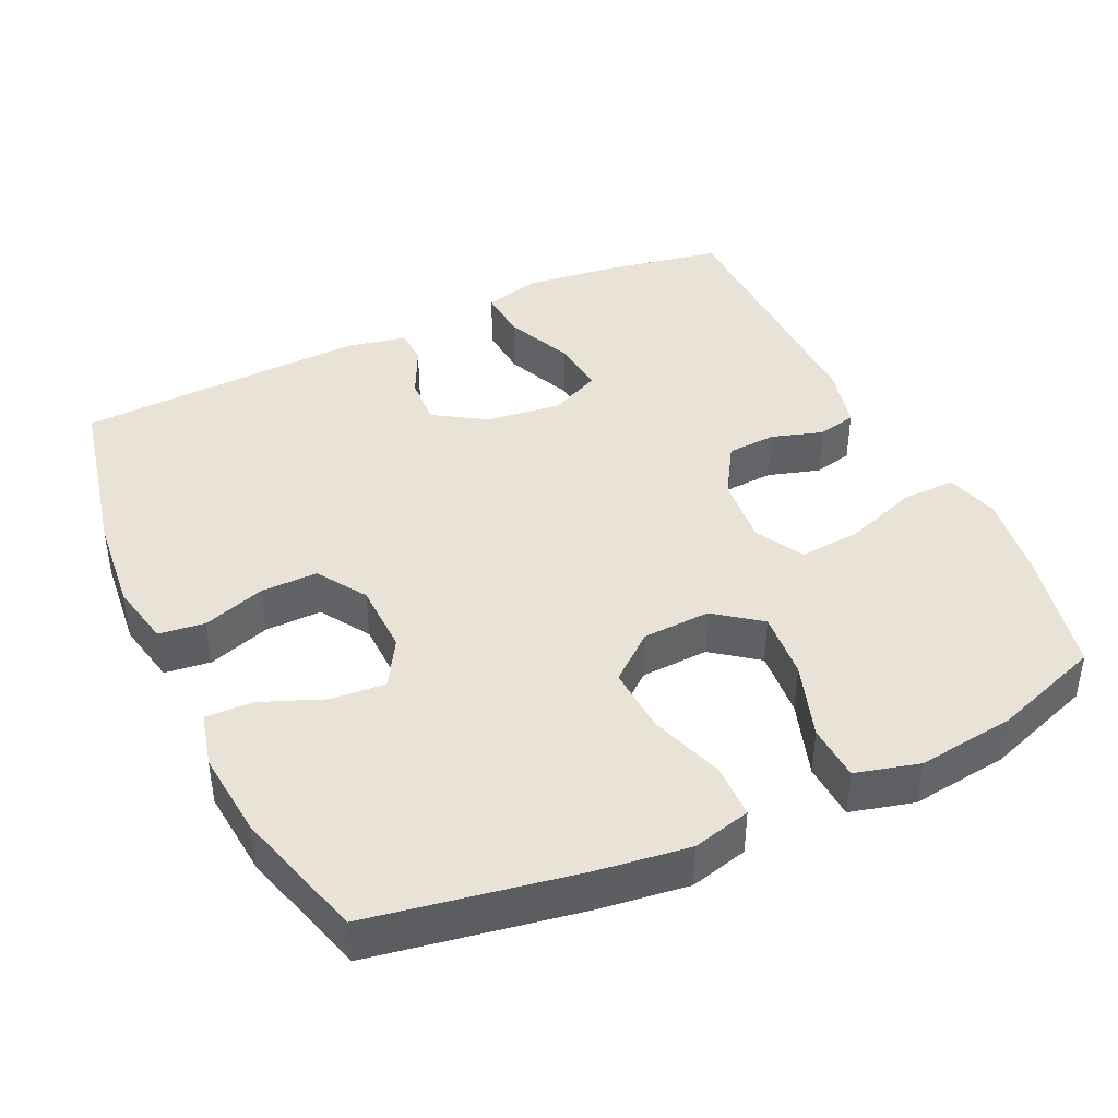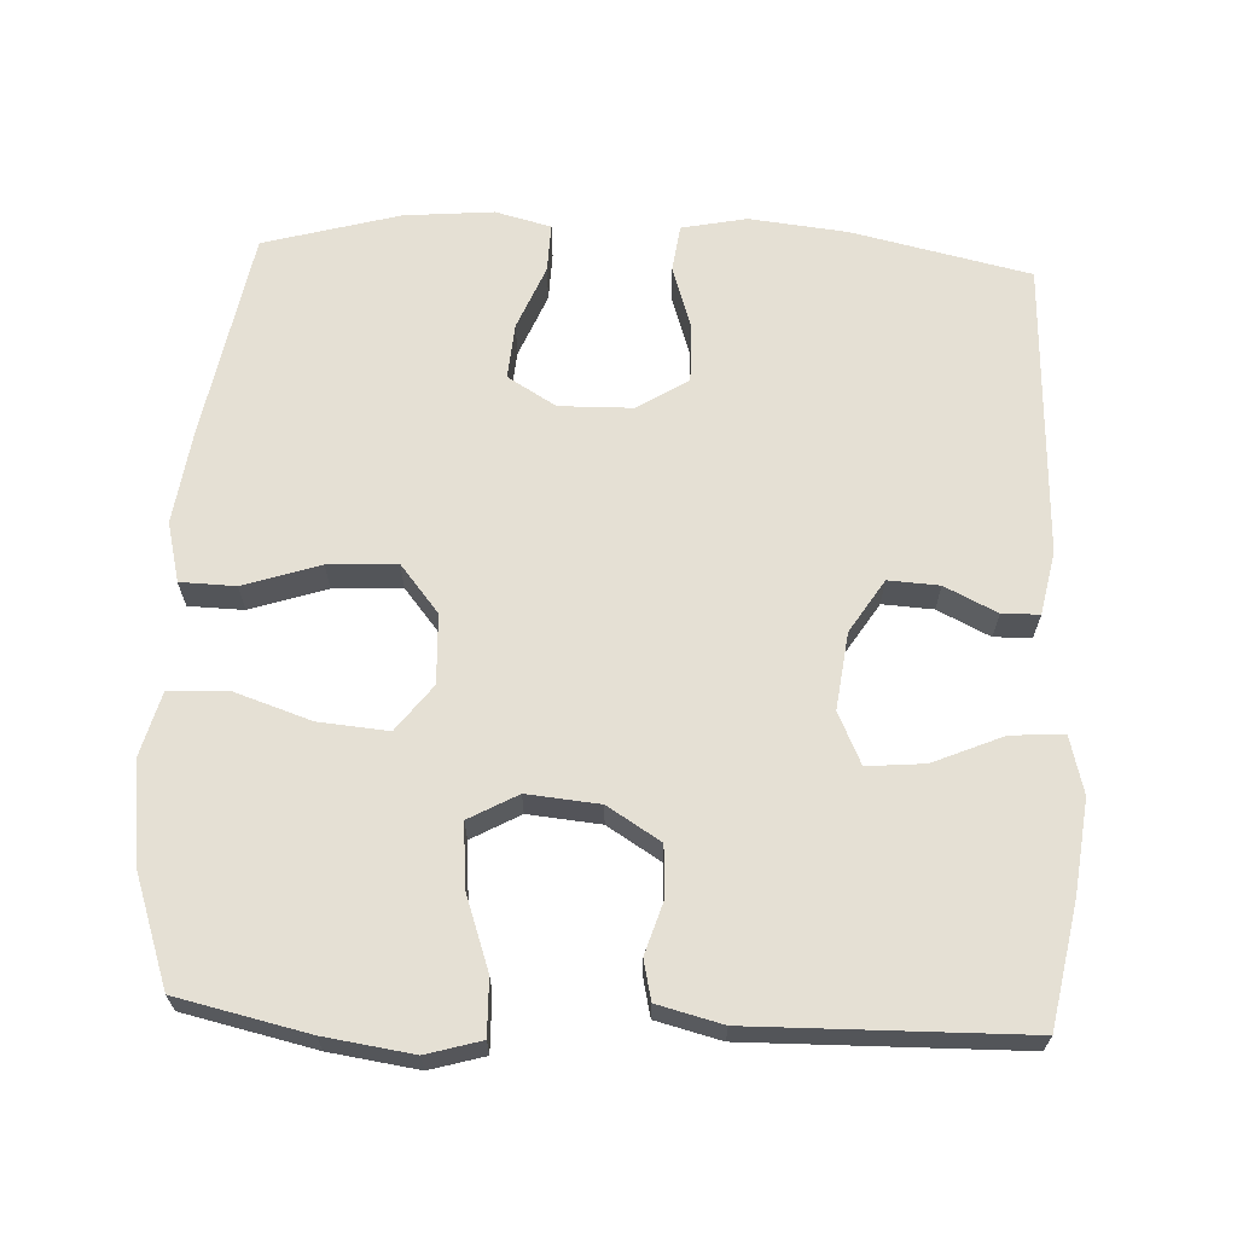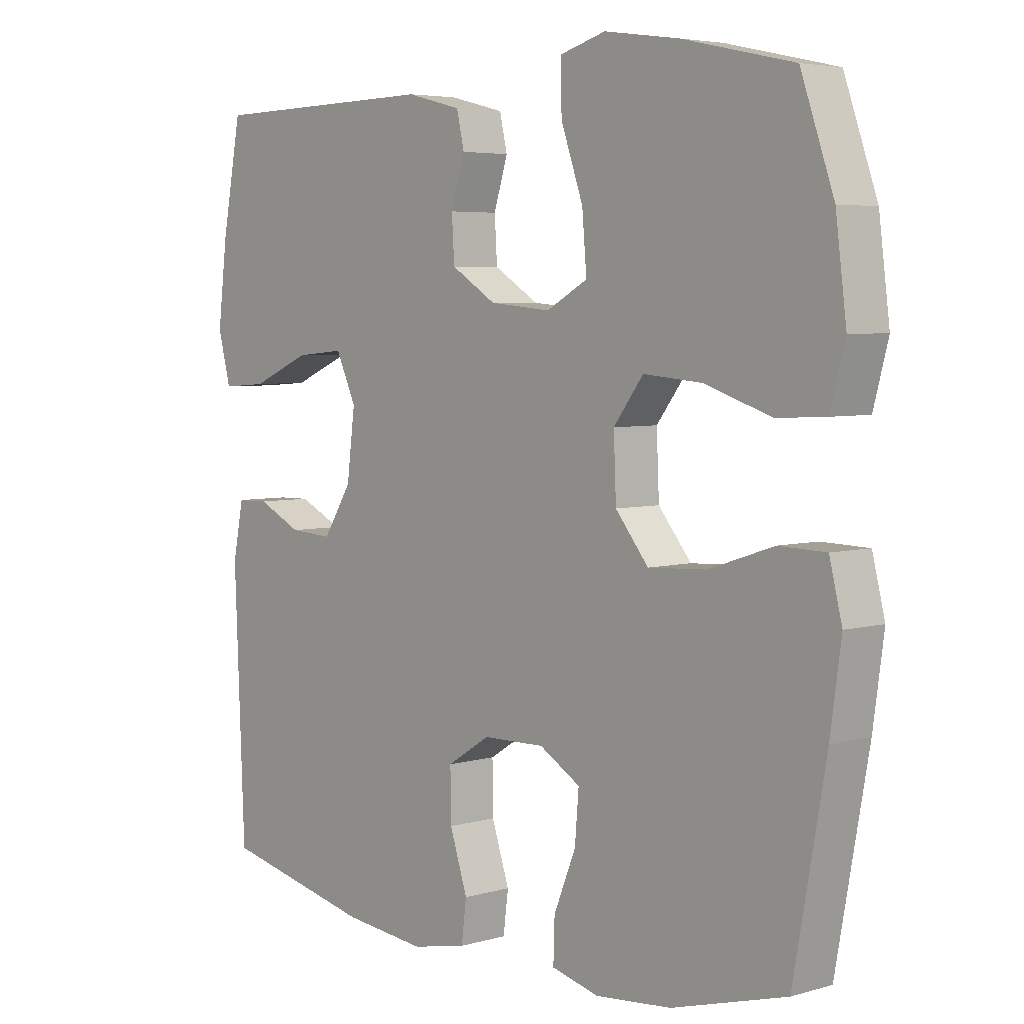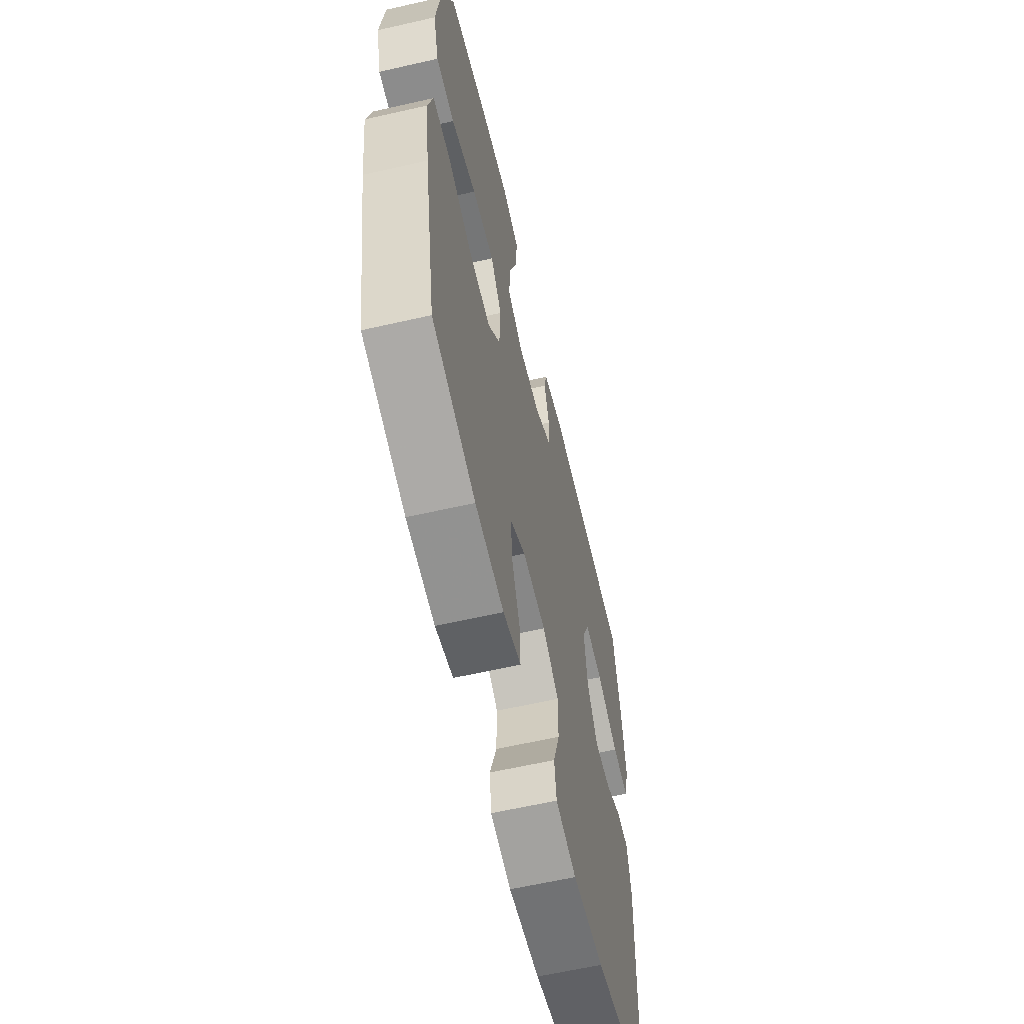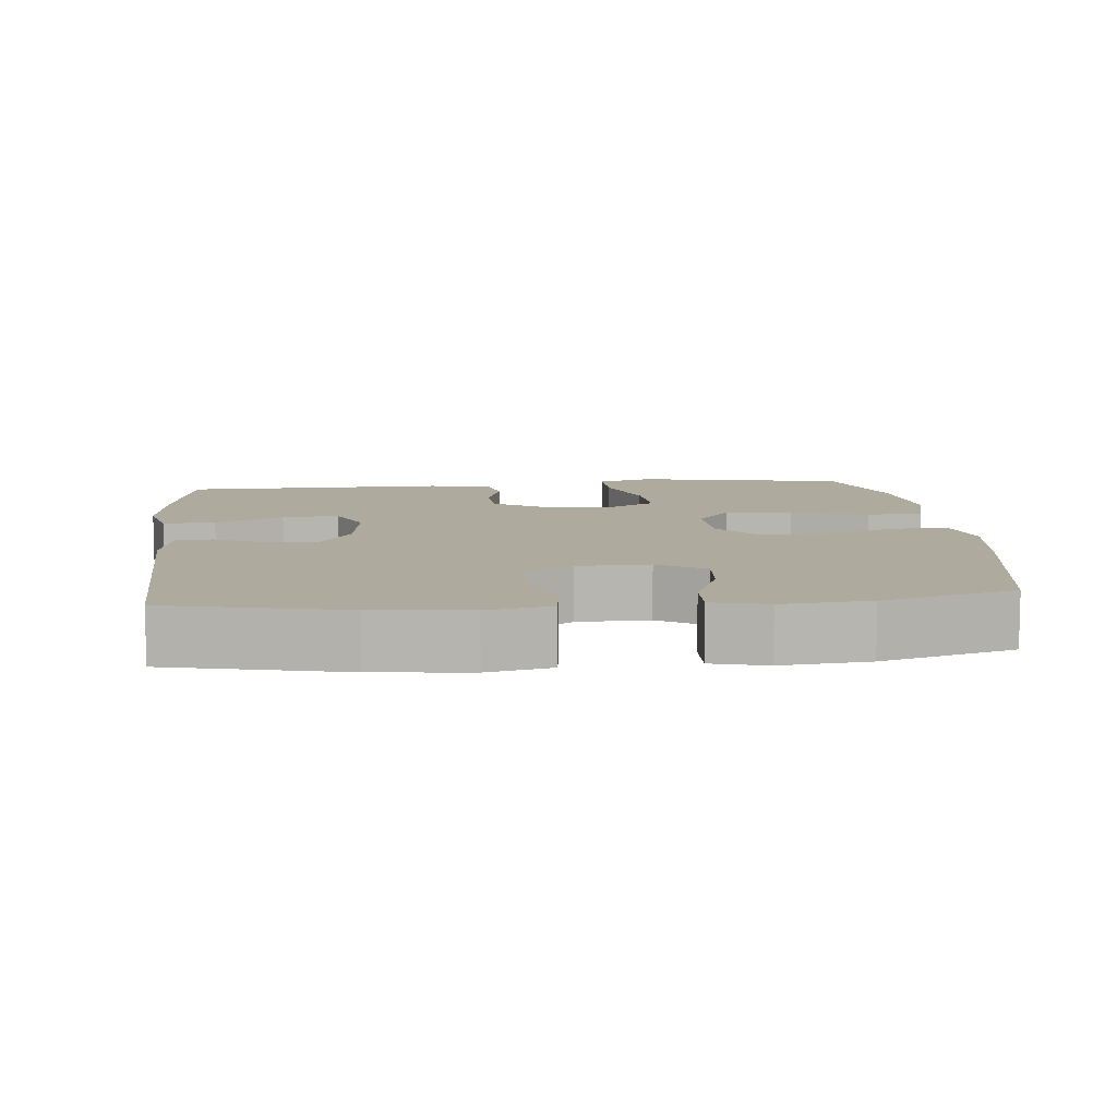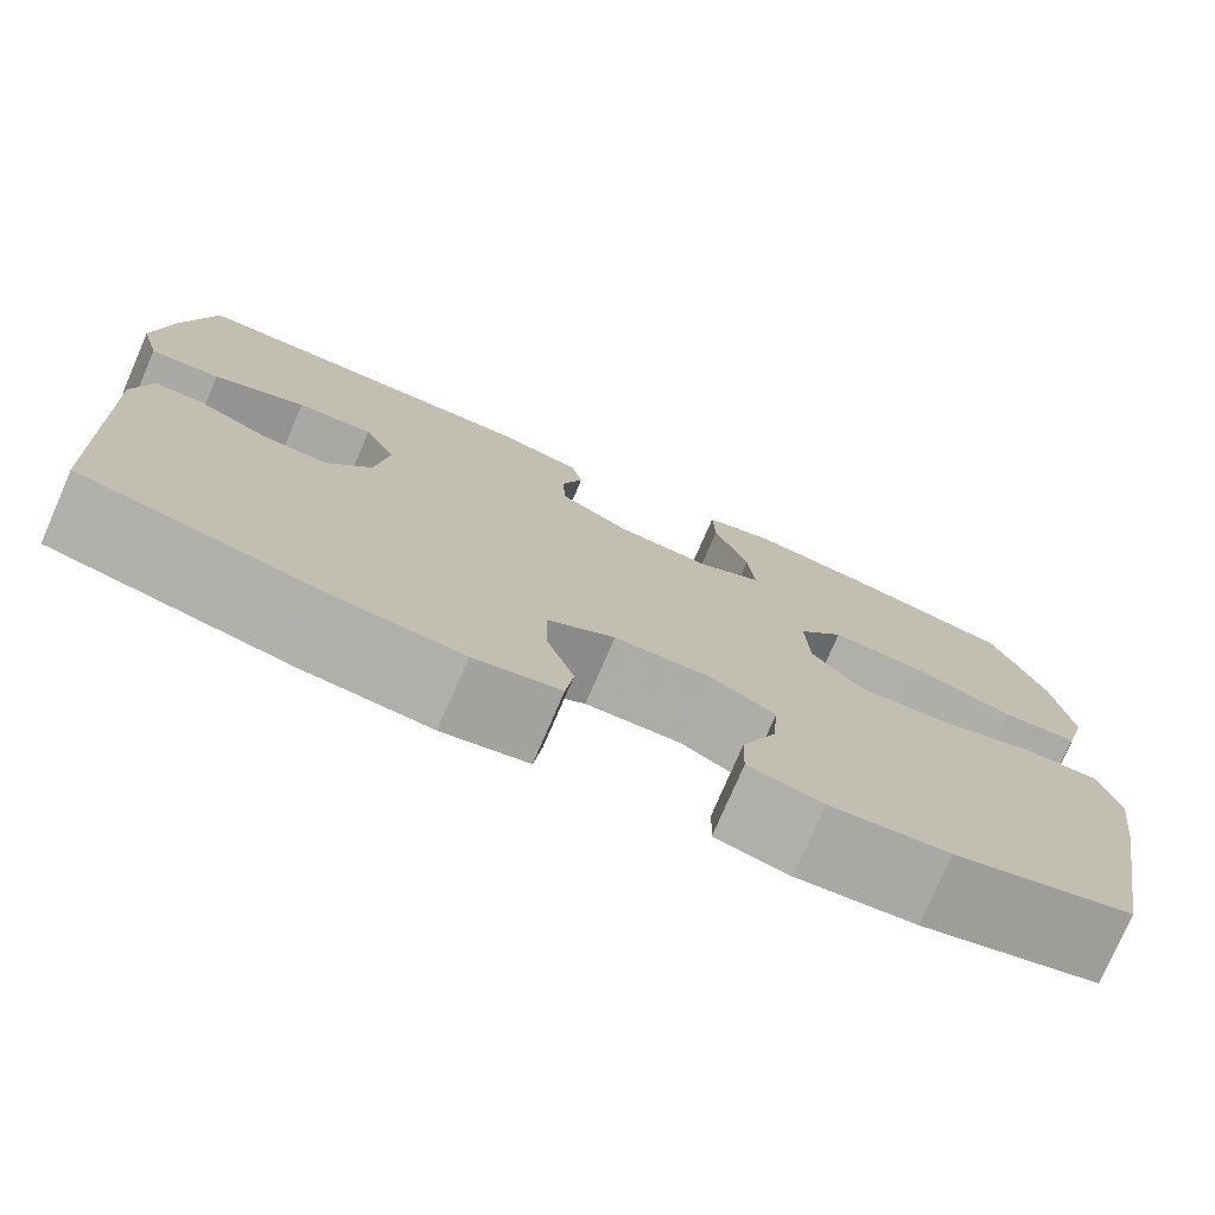
<metadata>
{"format":"obj","ext":"obj","renderer":"f3d","projection":"perspective","resolution":1024,"background":"white","views":[{"elev":41.8,"azim":-115.3,"up":"+Y"},{"elev":65.7,"azim":2.7,"up":"+Y"},{"elev":4.8,"azim":-132.1,"up":"+Z"},{"elev":-61.4,"azim":-76.9,"up":"+Z"},{"elev":9.2,"azim":174.4,"up":"+Y"},{"elev":-76.9,"azim":156.6,"up":"+Z"}]}
</metadata>
<code>
v -0.5 0.07 0.5
v -0.325 0.07 0.539
v -0.207 0.07 0.556
v -0.134 0.07 0.535
v -0.136 0.07 0.46
v -0.171 0.07 0.36
v -0.178 0.07 0.276
v -0.113 0.07 0.24
v -0.016 0.07 0.249
v 0.055 0.07 0.293
v 0.059 0.07 0.36
v 0.037 0.07 0.431
v 0.049 0.07 0.484
v 0.136 0.07 0.506
v 0.5 0.07 0.5
v 0.531 0.07 0.336
v 0.546 0.07 0.212
v 0.526 0.07 0.135
v 0.455 0.07 0.14
v 0.362 0.07 0.18
v 0.285 0.07 0.187
v 0.253 0.07 0.118
v 0.266 0.07 0.015
v 0.311 0.07 -0.056
v 0.379 0.07 -0.052
v 0.449 0.07 -0.018
v 0.499 0.07 -0.019
v 0.516 0.07 -0.103
v 0.5 0.07 -0.5
v 0.261 0.07 -0.553
v 0.13 0.07 -0.567
v 0.043 0.07 -0.549
v 0.035 0.07 -0.486
v 0.063 0.07 -0.401
v 0.064 0.07 -0.323
v -0.004 0.07 -0.28
v -0.102 0.07 -0.278
v -0.167 0.07 -0.317
v -0.161 0.07 -0.392
v -0.126 0.07 -0.478
v -0.124 0.07 -0.543
v -0.199 0.07 -0.562
v -0.319 0.07 -0.551
v -0.5 0.07 -0.5
v -0.551 0.07 -0.217
v -0.568 0.07 -0.093
v -0.548 0.07 -0.013
v -0.474 0.07 -0.011
v -0.372 0.07 -0.045
v -0.28 0.07 -0.05
v -0.228 0.07 0.014
v -0.224 0.07 0.107
v -0.271 0.07 0.169
v -0.364 0.07 0.161
v -0.469 0.07 0.126
v -0.546 0.07 0.13
v -0.569 0.07 0.217
v -0.552 0.07 0.351
v -0.5 0 0.5
v -0.325 0 0.539
v -0.207 0 0.556
v -0.134 0 0.535
v -0.136 0 0.46
v -0.171 0 0.36
v -0.178 0 0.276
v -0.113 0 0.24
v -0.016 0 0.249
v 0.055 0 0.293
v 0.059 0 0.36
v 0.037 0 0.431
v 0.049 0 0.484
v 0.136 0 0.506
v 0.5 0 0.5
v 0.531 0 0.336
v 0.546 0 0.212
v 0.526 0 0.135
v 0.455 0 0.14
v 0.362 0 0.18
v 0.285 0 0.187
v 0.253 0 0.118
v 0.266 0 0.015
v 0.311 0 -0.056
v 0.379 0 -0.052
v 0.449 0 -0.018
v 0.499 0 -0.019
v 0.516 0 -0.103
v 0.5 0 -0.5
v 0.261 0 -0.553
v 0.13 0 -0.567
v 0.043 0 -0.549
v 0.035 0 -0.486
v 0.063 0 -0.401
v 0.064 0 -0.323
v -0.004 0 -0.28
v -0.102 0 -0.278
v -0.167 0 -0.317
v -0.161 0 -0.392
v -0.126 0 -0.478
v -0.124 0 -0.543
v -0.199 0 -0.562
v -0.319 0 -0.551
v -0.5 0 -0.5
v -0.551 0 -0.217
v -0.568 0 -0.093
v -0.548 0 -0.013
v -0.474 0 -0.011
v -0.372 0 -0.045
v -0.28 0 -0.05
v -0.228 0 0.014
v -0.224 0 0.107
v -0.271 0 0.169
v -0.364 0 0.161
v -0.469 0 0.126
v -0.546 0 0.13
v -0.569 0 0.217
v -0.552 0 0.351
f 54 55 56 57
f 53 54 57 58
f 46 47 48 49
f 46 49 50
f 45 46 50
f 44 45 50
f 43 44 50 51
f 39 40 41 42
f 38 39 42 43
f 31 32 33 34
f 31 34 35
f 30 31 35
f 29 30 35
f 28 29 35 36
f 25 26 27 28
f 24 25 28 36
f 17 18 19 20
f 17 20 21
f 16 17 21
f 15 16 21
f 14 15 21
f 11 12 13 14
f 10 11 14 21
f 9 10 21 22
f 3 4 5 6
f 3 6 7
f 2 3 7
f 53 58 1 2
f 52 53 2 7
f 51 52 7 8
f 38 43 51 8
f 37 38 8 9
f 23 24 36 37
f 9 22 23 37
f 115 114 113 112
f 116 115 112 111
f 107 106 105 104
f 108 107 104
f 108 104 103
f 108 103 102
f 109 108 102 101
f 100 99 98 97
f 101 100 97 96
f 92 91 90 89
f 93 92 89
f 93 89 88
f 93 88 87
f 94 93 87 86
f 86 85 84 83
f 94 86 83 82
f 78 77 76 75
f 79 78 75
f 79 75 74
f 79 74 73
f 79 73 72
f 72 71 70 69
f 79 72 69 68
f 80 79 68 67
f 64 63 62 61
f 65 64 61
f 65 61 60
f 60 59 116 111
f 65 60 111 110
f 66 65 110 109
f 66 109 101 96
f 67 66 96 95
f 95 94 82 81
f 95 81 80 67
f 1 59 60 2
f 2 60 61 3
f 3 61 62 4
f 4 62 63 5
f 5 63 64 6
f 6 64 65 7
f 7 65 66 8
f 8 66 67 9
f 9 67 68 10
f 10 68 69 11
f 11 69 70 12
f 12 70 71 13
f 13 71 72 14
f 14 72 73 15
f 15 73 74 16
f 16 74 75 17
f 17 75 76 18
f 18 76 77 19
f 19 77 78 20
f 20 78 79 21
f 21 79 80 22
f 22 80 81 23
f 23 81 82 24
f 24 82 83 25
f 25 83 84 26
f 26 84 85 27
f 27 85 86 28
f 28 86 87 29
f 29 87 88 30
f 30 88 89 31
f 31 89 90 32
f 32 90 91 33
f 33 91 92 34
f 34 92 93 35
f 35 93 94 36
f 36 94 95 37
f 37 95 96 38
f 38 96 97 39
f 39 97 98 40
f 40 98 99 41
f 41 99 100 42
f 42 100 101 43
f 43 101 102 44
f 44 102 103 45
f 45 103 104 46
f 46 104 105 47
f 47 105 106 48
f 48 106 107 49
f 49 107 108 50
f 50 108 109 51
f 51 109 110 52
f 52 110 111 53
f 53 111 112 54
f 54 112 113 55
f 55 113 114 56
f 56 114 115 57
f 57 115 116 58
f 58 116 59 1

</code>
